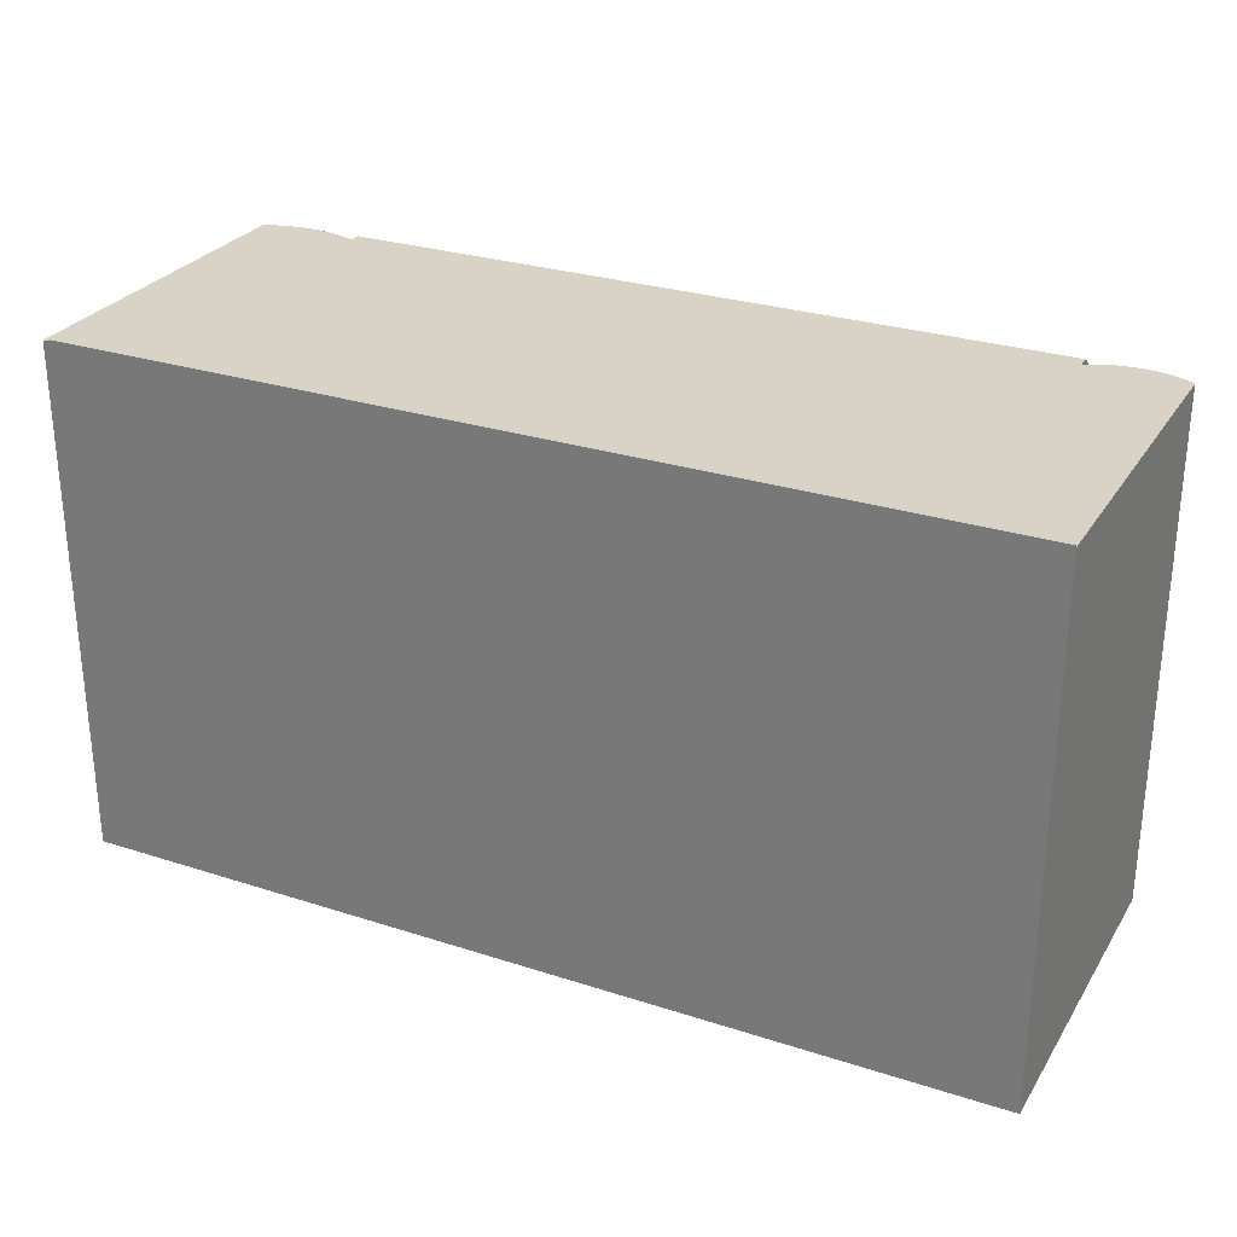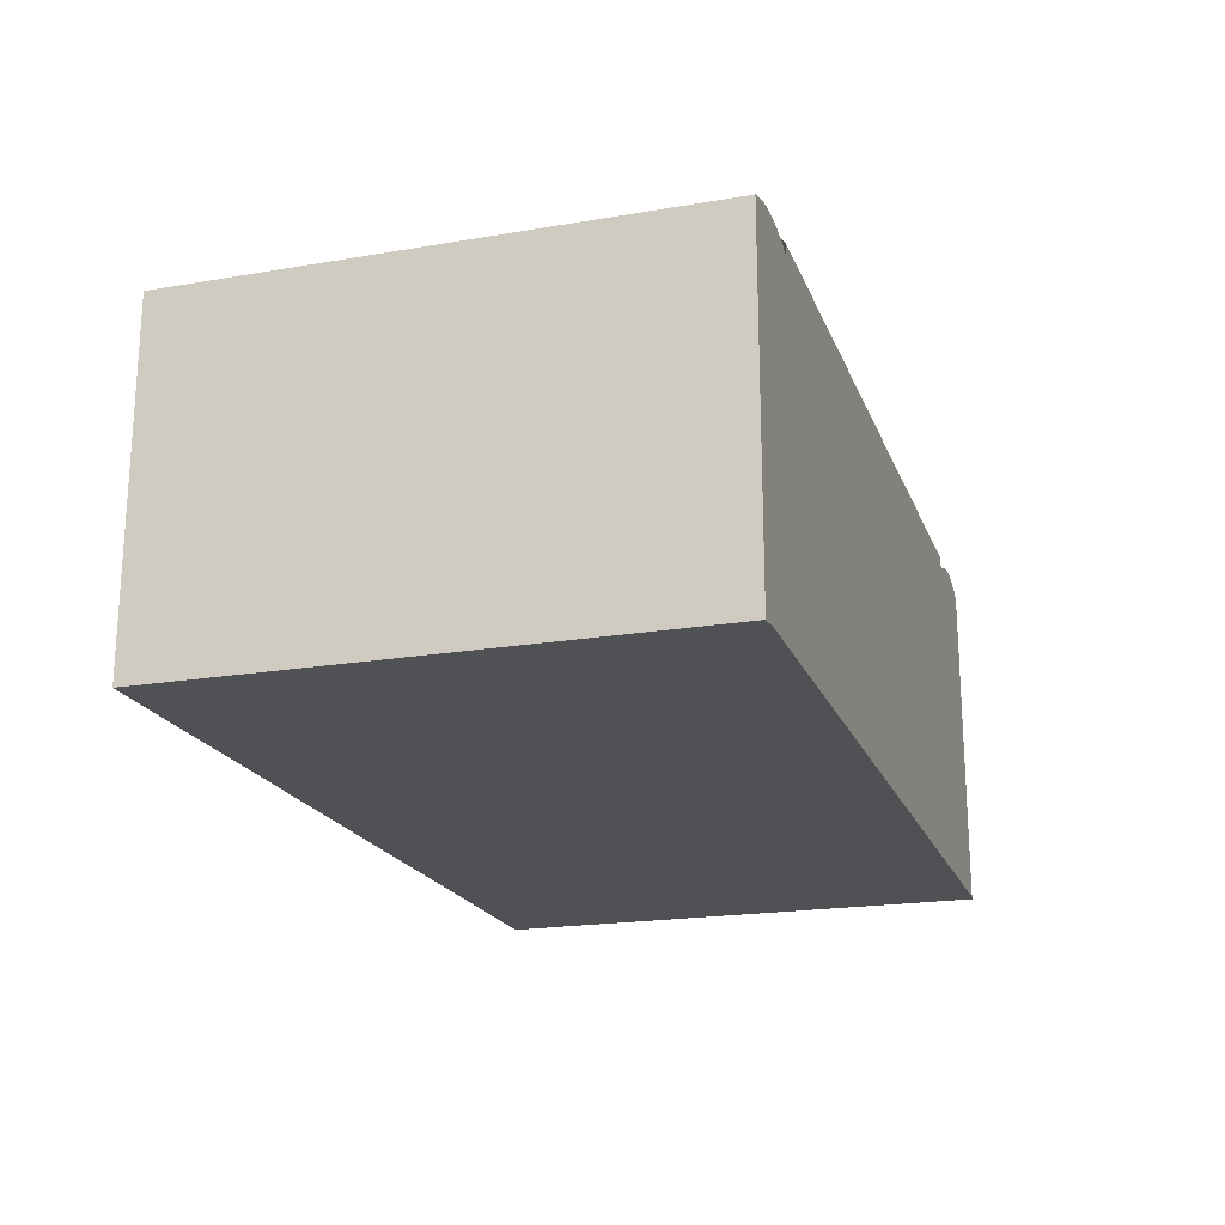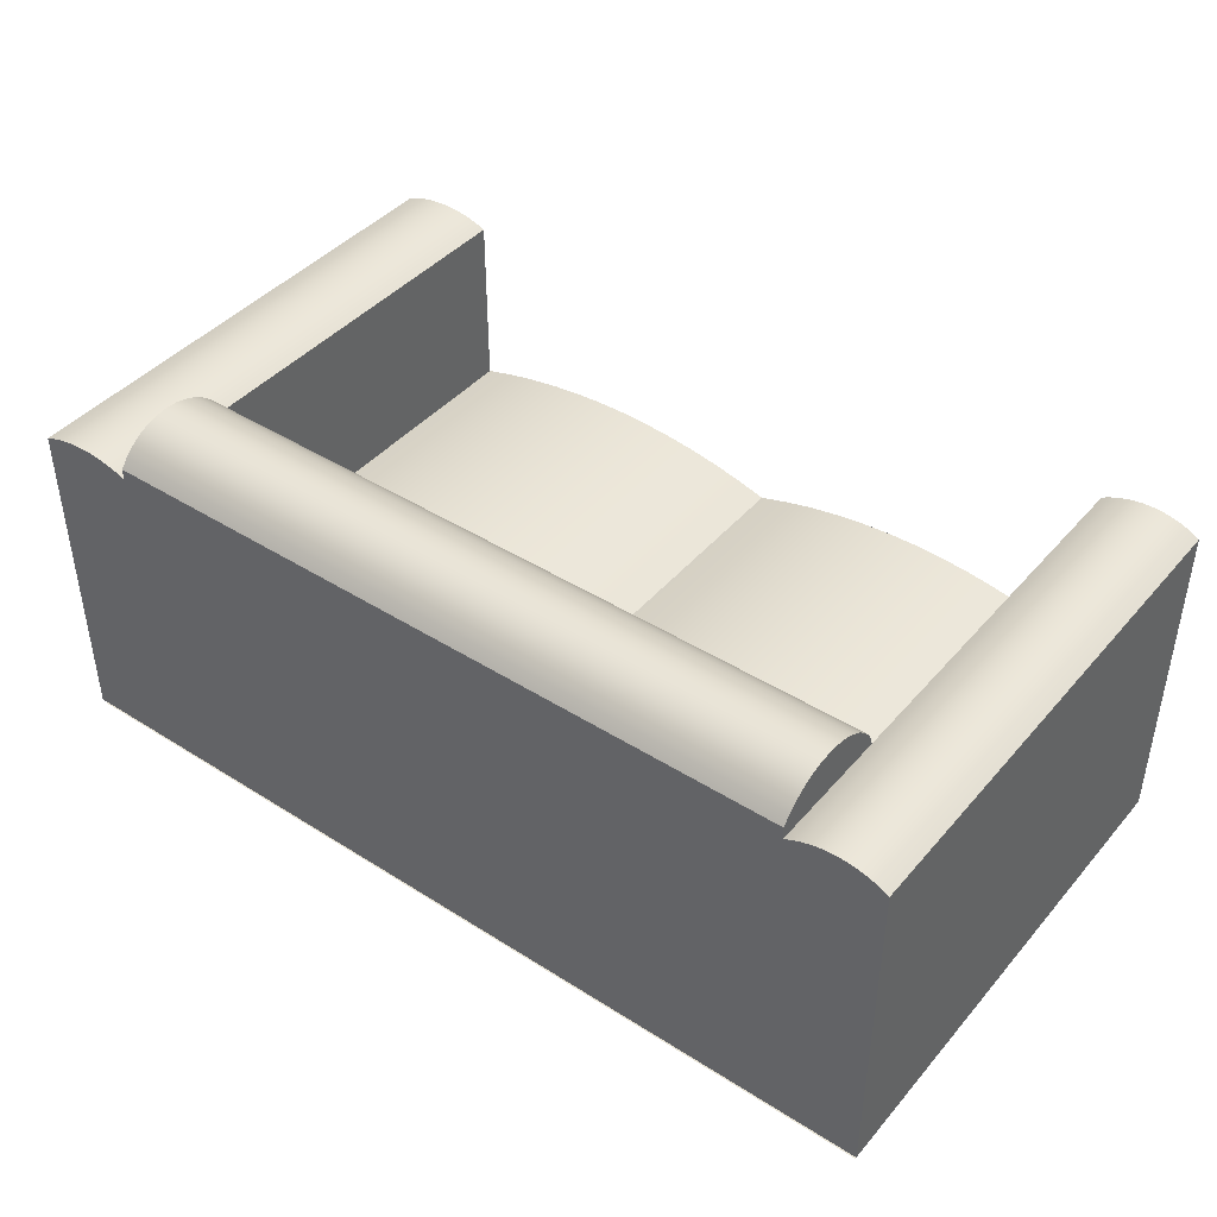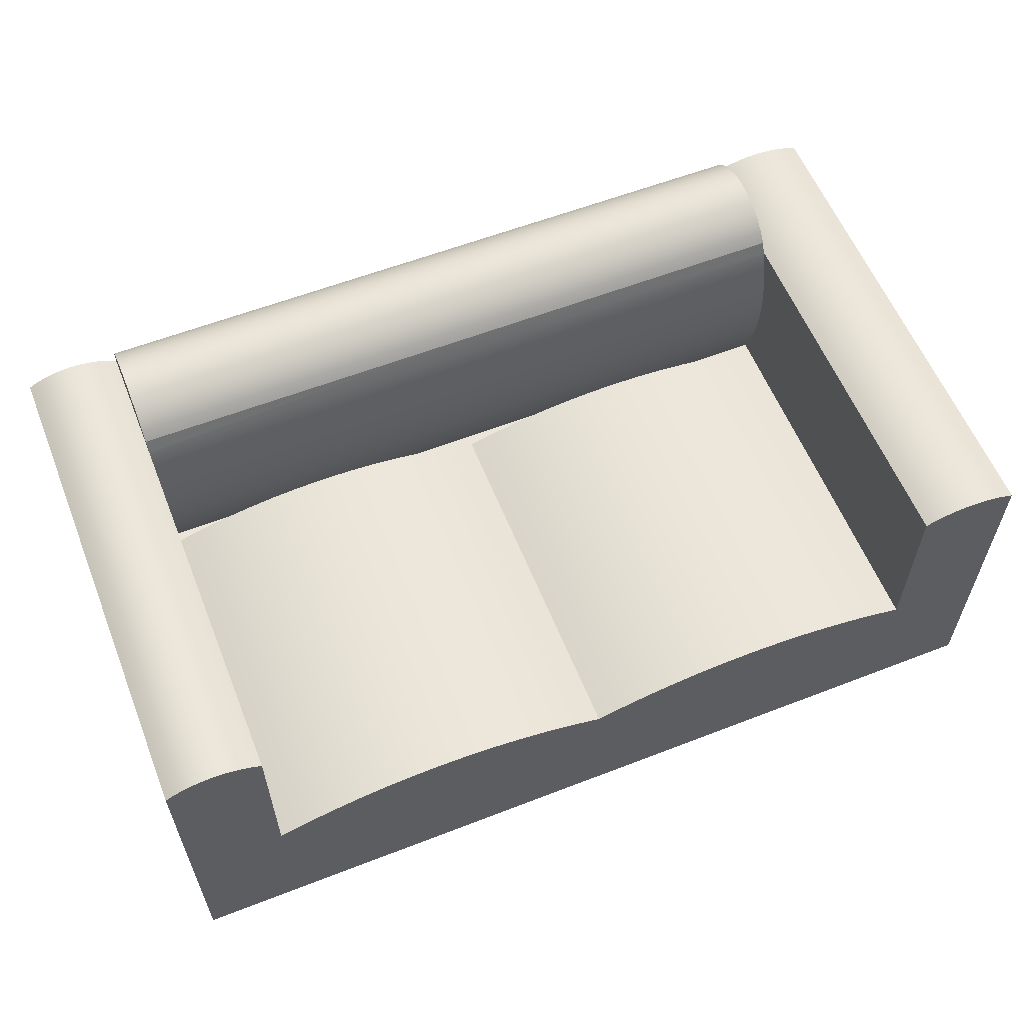
<metadata>
{"format":"obj","ext":"obj","renderer":"f3d","projection":"perspective","resolution":1024,"background":"white","views":[{"elev":28.0,"azim":26.1,"up":"+Z"},{"elev":-20.0,"azim":-72.6,"up":"+Y"},{"elev":42.5,"azim":37.1,"up":"+Y"},{"elev":58.9,"azim":158.2,"up":"+Y"}]}
</metadata>
<code>
v 0.4098 0.06767 0.1959
v 0.4098 -0.2354 -0.2633
v 0.4098 -0.2354 0.1959
v 0.4098 0.06767 -0.2633
v 0.3827 -0.2354 -0.2633
v -0.4016 -0.2354 0.1959
v 0.4031 0.07123 -0.2633
v 0.002732 -0.2354 -0.2633
v -0.408 -0.2354 0.1959
v 0.4098 -0.2354 0.1972
v 0.4031 0.07123 0.1959
v 0.3239 0.06767 -0.2633
v 0.3239 -0.09356 -0.2633
v 0.3239 0.06767 0.1959
v -0.408 -0.2354 -0.2633
v -0.4016 -0.2354 0.1972
v 0.3962 0.07418 -0.2633
v 0.3305 0.07123 -0.2633
v 0.002732 -0.09356 -0.2633
v -0.408 0.06896 0.1959
v 0.3962 0.07418 0.1959
v 0.3305 0.07123 0.1959
v 0.2979 -0.08548 -0.2633
v -0.3184 0.06896 0.1959
v -0.408 0.06896 -0.2633
v -0.3184 -0.09356 -0.2633
v 0.3891 0.0765 -0.2633
v 0.3374 0.07418 -0.2633
v 0.3239 0.06767 0.08623
v 0.3239 0.06767 0.08163
v 0.3374 0.07418 0.1959
v 0.3239 -0.09356 0.07626
v 0.02875 -0.08548 -0.2633
v 0.3239 0.07928 0.1959
v -0.3256 0.07169 0.1959
v -0.4009 0.07169 0.1959
v -0.02343 -0.08629 -0.2633
v 0.3891 0.0765 0.1959
v 0.3239 0.08759 0.1891
v 0.3239 0.007665 0.06868
v 0.3239 -0.02195 0.06868
v 0.3239 -0.007143 0.06817
v 0.002732 0.007665 0.06868
v 0.002732 -0.007143 0.06817
v 0.2979 -0.08548 0.07626
v 0.05518 -0.07883 -0.2633
v 0.02875 -0.08548 0.07626
v -0.3184 0.07928 0.1959
v -0.3256 0.07169 -0.2633
v -0.3184 0.06896 -0.2633
v -0.4009 0.07169 -0.2633
v -0.2923 -0.08629 -0.2633
v 0.002732 -0.09356 0.07626
v 0.3818 0.07817 -0.2633
v 0.3446 0.0765 -0.2633
v 0.3446 0.0765 0.1959
v 0.3239 -0.09356 0.08623
v 0.3239 0.07928 0.08623
v 0.3239 0.09471 0.1811
v 0.3239 0.0224 0.07021
v 0.002732 0.0224 0.07021
v 0.3239 -0.03669 0.07021
v 0.002732 -0.02195 0.06868
v 0.3239 -0.07979 0.08077
v 0.3239 0.06551 0.08077
v 0.002732 0.07928 0.08623
v 0.2715 -0.07883 -0.2633
v 0.05518 -0.07883 0.07626
v -0.3329 0.07395 -0.2633
v -0.3329 0.07395 0.1959
v -0.3184 -0.007143 0.06817
v -0.3935 0.07395 0.1959
v -0.2658 -0.08031 -0.2633
v -0.2923 -0.08629 0.07626
v -0.02343 -0.08629 0.07626
v 0.3818 0.07817 0.1959
v 0.3239 0.08759 0.09301
v -0.3184 0.09471 0.1811
v 0.3239 0.1004 0.172
v 0.3239 0.037 0.07274
v 0.3239 -0.05129 0.07274
v 0.002732 0.037 0.07274
v -0.3184 0.007665 0.06868
v 0.002732 -0.03669 0.07021
v -0.3184 0.0224 0.07021
v 0.3239 0.05139 0.07626
v 0.002732 0.06551 0.08077
v 0.2715 -0.07883 0.07626
v 0.002732 -0.09356 0.08623
v 0.3239 -0.06568 0.07626
v 0.002732 -0.06568 0.07626
v 0.002732 -0.05129 0.07274
v 0.2447 -0.07364 -0.2633
v 0.08193 -0.07364 0.07626
v -0.3184 0.08759 0.1891
v -0.3184 0.06896 0.08623
v -0.3184 -0.02195 0.06868
v -0.3935 0.07395 -0.2633
v -0.04992 -0.08031 -0.2633
v -0.2658 -0.08031 0.07626
v -0.3184 -0.09356 0.07626
v 0.3743 0.07918 -0.2633
v 0.3519 0.07817 -0.2633
v 0.3519 0.07817 0.1959
v 0.002732 -0.07979 0.08077
v -0.3184 0.08759 0.09301
v 0.3239 0.09471 0.101
v -0.3184 0.1004 0.172
v 0.3239 0.1047 0.1622
v 0.002732 0.05139 0.07626
v -0.3184 0.037 0.07274
v -0.3184 0.06896 0.08214
v -0.3184 -0.09356 0.08623
v 0.08193 -0.07364 -0.2633
v 0.2447 -0.07364 0.07626
v -0.3404 0.07571 -0.2633
v -0.3404 0.07571 0.1959
v -0.3184 -0.03669 0.07021
v -0.3861 0.07571 0.1959
v -0.239 -0.07565 -0.2633
v -0.239 -0.07565 0.07626
v -0.3184 -0.05129 0.07274
v -0.04992 -0.08031 0.07626
v 0.3743 0.07918 0.1959
v -0.3184 0.07928 0.08623
v 0.3239 0.1004 0.1101
v -0.3184 0.1047 0.1622
v 0.3239 0.1072 0.1517
v -0.3184 0.05139 0.07626
v -0.3184 0.06551 0.08077
v -0.3184 -0.07979 0.08077
v -0.3184 -0.06568 0.07626
v 0.2177 -0.06992 -0.2633
v 0.1089 -0.06992 0.07626
v 0.2177 -0.06992 0.07626
v -0.3861 0.07571 -0.2633
v -0.07668 -0.07565 -0.2633
v 0.3668 0.07952 -0.2633
v 0.3593 0.07918 -0.2633
v 0.3593 0.07918 0.1959
v 0.3239 0.1047 0.12
v -0.3184 0.09471 0.101
v -0.3184 0.1072 0.1517
v 0.3239 0.1081 0.1411
v 0.1089 -0.06992 -0.2633
v -0.3479 0.07697 -0.2633
v -0.3479 0.07697 0.1959
v -0.3785 0.07697 0.1959
v -0.1036 -0.07231 -0.2633
v -0.2121 -0.07231 0.07626
v -0.07668 -0.07565 0.07626
v 0.3668 0.07952 0.1959
v 0.3239 0.1072 0.1304
v -0.3184 0.1004 0.1101
v -0.3184 0.1081 0.1411
v 0.1361 -0.06769 -0.2633
v 0.1361 -0.06769 0.07626
v 0.1906 -0.06769 -0.2633
v -0.3785 0.07697 -0.2633
v -0.2121 -0.07231 -0.2633
v -0.1036 -0.07231 0.07626
v -0.3184 0.1047 0.12
v -0.3184 0.1072 0.1304
v 0.1906 -0.06769 0.07626
v -0.3556 0.07773 -0.2633
v -0.3556 0.07773 0.1959
v -0.3709 0.07773 0.1959
v -0.1307 -0.0703 -0.2633
v -0.185 -0.0703 0.07626
v -0.1307 -0.0703 0.07626
v 0.1633 -0.06694 -0.2633
v 0.1633 -0.06694 0.07626
v -0.3709 0.07773 -0.2633
v -0.185 -0.0703 -0.2633
v -0.3632 0.07799 -0.2633
v -0.3632 0.07799 0.1959
v -0.1579 -0.06963 -0.2633
v -0.1579 -0.06963 0.07626
v -0.4087 -0.2354 -0.2633
g mesh1_mesh1-geometry
f 1 2 3
f 2 1 4
f 5 3 2
f 3 6 1
f 4 1 7
f 4 5 2
f 8 3 5
f 9 1 6
f 8 6 3
f 6 10 3
f 3 10 6
f 11 7 1
f 12 4 7
f 5 4 13
f 5 13 8
f 14 1 9
f 6 15 9
f 15 6 8
f 10 6 16
f 16 6 10
f 7 11 17
f 1 14 11
f 13 4 12
f 12 7 18
f 13 19 8
f 20 14 9
f 15 20 9
f 19 15 8
f 21 17 11
f 18 7 17
f 22 11 14
f 18 22 12
f 19 13 23
f 24 14 20
f 20 15 25
f 15 19 26
f 17 21 27
f 21 11 22
f 18 17 28
f 14 29 22
f 12 22 30
f 22 18 31
f 13 32 23
f 19 23 33
f 14 24 34
f 35 24 20
f 15 26 25
f 20 25 36
f 37 26 19
f 38 27 21
f 28 17 27
f 31 21 22
f 28 31 18
f 30 22 29
f 14 39 29
f 40 41 42
f 42 41 40
f 40 43 42
f 42 44 41
f 45 23 32
f 33 23 46
f 33 47 19
f 48 34 24
f 39 14 34
f 35 49 24
f 36 35 20
f 25 26 50
f 51 36 25
f 26 37 52
f 19 53 37
f 27 38 54
f 38 21 31
f 28 27 55
f 31 28 56
f 57 30 29
f 29 30 57
f 30 58 29
f 29 58 30
f 29 39 59
f 60 41 40
f 40 41 60
f 60 61 40
f 44 42 43
f 43 40 61
f 60 62 41
f 41 62 60
f 41 63 62
f 63 41 44
f 30 64 65
f 65 64 30
f 30 66 65
f 23 45 67
f 45 53 32
f 32 53 45
f 46 23 67
f 46 68 33
f 53 19 47
f 47 33 68
f 34 48 39
f 50 24 49
f 49 35 69
f 70 35 36
f 26 71 50
f 25 50 49
f 36 51 72
f 25 49 51
f 52 37 73
f 52 74 26
f 75 37 53
f 76 54 38
f 55 27 54
f 56 38 31
f 55 56 28
f 30 57 64
f 64 57 30
f 66 57 29
f 29 57 66
f 58 66 30
f 29 77 58
f 66 29 58
f 58 29 66
f 59 39 78
f 29 59 79
f 80 81 60
f 60 81 80
f 80 82 60
f 61 60 82
f 63 43 44
f 44 43 63
f 43 83 44
f 84 61 43
f 43 61 84
f 61 85 43
f 60 81 62
f 62 81 60
f 62 84 81
f 84 62 63
f 44 71 63
f 65 64 86
f 86 64 65
f 65 87 86
f 87 65 66
f 88 67 45
f 53 45 47
f 47 45 53
f 89 53 32
f 86 64 90
f 90 64 86
f 90 91 64
f 80 90 81
f 81 90 80
f 81 92 90
f 46 67 93
f 68 46 94
f 47 45 68
f 68 45 47
f 95 39 48
f 96 24 50
f 70 69 35
f 51 49 69
f 72 70 36
f 26 97 71
f 83 50 71
f 98 72 51
f 73 37 99
f 73 100 52
f 101 26 74
f 74 52 100
f 37 75 99
f 75 101 53
f 53 101 75
f 54 76 102
f 76 38 56
f 55 54 103
f 56 55 104
f 64 105 57
f 57 66 89
f 89 66 57
f 58 106 66
f 29 107 77
f 77 106 58
f 95 78 39
f 78 108 59
f 79 59 108
f 29 79 109
f 86 90 80
f 80 90 86
f 86 110 80
f 82 80 110
f 92 82 61
f 61 82 92
f 82 111 61
f 84 43 63
f 63 43 84
f 71 44 83
f 83 43 85
f 92 61 84
f 84 61 92
f 85 61 111
f 92 81 84
f 63 97 84
f 97 63 71
f 110 86 87
f 66 112 87
f 87 89 66
f 66 89 87
f 67 88 93
f 68 45 88
f 88 45 68
f 113 53 89
f 89 32 57
f 105 64 91
f 91 90 92
f 46 93 114
f 114 94 46
f 68 115 94
f 94 115 68
f 112 96 50
f 69 70 116
f 51 69 98
f 117 70 72
f 26 118 97
f 85 50 83
f 72 98 119
f 73 99 120
f 100 73 121
f 101 122 26
f 101 75 74
f 74 75 101
f 74 75 100
f 100 75 74
f 123 99 75
f 53 113 101
f 124 102 76
f 103 54 102
f 104 76 56
f 103 104 55
f 89 57 105
f 125 66 106
f 29 126 107
f 77 107 106
f 108 127 79
f 109 79 127
f 29 109 128
f 91 110 82
f 82 110 91
f 110 129 82
f 91 82 92
f 92 82 91
f 111 82 129
f 84 118 92
f 111 50 85
f 118 84 97
f 105 87 110
f 110 87 105
f 87 130 110
f 130 87 112
f 125 112 66
f 89 87 105
f 105 87 89
f 115 93 88
f 68 88 115
f 115 88 68
f 113 89 131
f 105 110 91
f 91 110 105
f 91 132 105
f 92 122 91
f 114 93 133
f 94 114 134
f 94 115 135
f 135 115 94
f 50 130 112
f 117 116 70
f 98 69 116
f 119 117 72
f 26 122 118
f 136 119 98
f 120 99 137
f 120 121 73
f 100 123 121
f 121 123 100
f 101 132 122
f 100 75 123
f 123 75 100
f 99 123 137
f 131 101 113
f 102 124 138
f 124 76 104
f 103 102 139
f 104 103 140
f 105 131 89
f 29 141 126
f 107 126 142
f 142 106 107
f 127 143 109
f 128 109 143
f 29 128 144
f 129 110 130
f 129 50 111
f 122 92 118
f 93 115 133
f 131 105 132
f 132 91 122
f 114 133 145
f 145 134 114
f 94 135 134
f 134 135 94
f 135 133 115
f 130 50 129
f 116 117 146
f 98 116 136
f 147 117 119
f 119 136 148
f 120 137 149
f 121 120 150
f 121 123 151
f 151 123 121
f 101 131 132
f 151 137 123
f 152 138 124
f 139 102 138
f 140 124 104
f 139 140 103
f 29 153 141
f 126 141 154
f 154 142 126
f 143 155 128
f 144 128 155
f 29 144 153
f 145 133 156
f 134 145 157
f 134 135 157
f 157 135 134
f 133 135 158
f 147 146 117
f 136 116 146
f 148 147 119
f 159 148 136
f 137 151 149
f 120 149 160
f 160 150 120
f 121 161 150
f 150 161 121
f 121 151 161
f 161 151 121
f 138 152 139
f 152 124 140
f 140 139 152
f 141 153 162
f 162 154 141
f 155 163 144
f 153 144 163
f 156 133 158
f 156 157 145
f 157 135 164
f 164 135 157
f 164 158 135
f 146 147 165
f 136 146 159
f 166 147 148
f 148 159 167
f 161 149 151
f 160 149 168
f 150 160 169
f 150 161 170
f 170 161 150
f 163 162 153
f 156 158 171
f 157 156 172
f 157 164 172
f 172 164 157
f 158 164 171
f 166 165 147
f 159 146 165
f 167 166 148
f 173 167 159
f 149 161 168
f 160 168 174
f 174 169 160
f 150 170 169
f 169 170 150
f 170 168 161
f 171 172 156
f 172 171 164
f 165 166 175
f 159 165 173
f 176 166 167
f 167 173 176
f 174 168 177
f 169 174 178
f 169 170 178
f 178 170 169
f 168 170 177
f 176 175 166
f 173 165 175
f 175 176 173
f 177 178 174
f 178 177 170
g mesh1_mesh1-geometry
f 3 2 1
f 4 1 2
f 2 3 5
f 1 6 3
f 7 1 4
f 2 5 4
f 5 3 8
f 6 1 9
f 3 6 8
f 1 7 11
f 7 4 12
f 13 4 5
f 8 13 5
f 9 1 14
f 9 15 6
f 8 6 15
f 17 11 7
f 11 14 1
f 12 4 13
f 18 7 12
f 8 19 13
f 9 14 20
f 9 20 15
f 8 15 19
f 11 17 21
f 17 7 18
f 14 11 22
f 12 42 13
f 13 42 12
f 12 22 18
f 23 13 19
f 20 14 24
f 25 15 20
f 26 19 15
f 27 21 17
f 22 11 21
f 28 17 18
f 22 29 14
f 12 40 42
f 42 40 12
f 41 13 42
f 42 13 41
f 30 22 12
f 31 18 22
f 23 32 13
f 33 23 19
f 34 24 14
f 20 24 35
f 25 26 15
f 36 25 20
f 19 26 37
f 21 27 38
f 27 17 28
f 22 21 31
f 18 31 28
f 29 22 30
f 29 39 14
f 12 60 40
f 40 60 12
f 42 43 40
f 62 13 41
f 41 13 62
f 41 44 42
f 65 12 30
f 30 12 65
f 32 23 45
f 90 32 13
f 13 32 90
f 46 23 33
f 19 47 33
f 24 34 48
f 34 14 39
f 24 49 35
f 20 35 36
f 50 26 25
f 25 36 51
f 52 37 26
f 37 53 19
f 54 38 27
f 31 21 38
f 55 27 28
f 56 28 31
f 59 39 29
f 12 80 60
f 60 80 12
f 40 61 60
f 43 42 44
f 61 40 43
f 81 13 62
f 62 13 81
f 62 63 41
f 44 41 63
f 12 65 86
f 86 65 12
f 65 66 30
f 67 45 23
f 64 32 90
f 90 32 64
f 90 13 81
f 81 13 90
f 67 23 46
f 33 68 46
f 47 19 53
f 68 33 47
f 39 48 34
f 49 24 50
f 69 35 49
f 36 35 70
f 50 71 26
f 49 50 25
f 72 51 36
f 51 49 25
f 73 37 52
f 26 74 52
f 53 37 75
f 38 54 76
f 54 27 55
f 31 38 56
f 28 56 55
f 30 66 58
f 58 77 29
f 78 39 59
f 79 59 29
f 12 86 80
f 80 86 12
f 60 82 80
f 82 60 61
f 44 83 43
f 43 85 61
f 81 84 62
f 63 62 84
f 63 71 44
f 86 87 65
f 66 65 87
f 45 67 88
f 32 53 89
f 32 64 57
f 57 64 32
f 64 91 90
f 90 92 81
f 93 67 46
f 94 46 68
f 48 39 95
f 50 24 96
f 35 69 70
f 69 49 51
f 36 70 72
f 71 97 26
f 71 50 83
f 51 72 98
f 99 37 73
f 52 100 73
f 74 26 101
f 100 52 74
f 99 75 37
f 102 76 54
f 56 38 76
f 103 54 55
f 104 55 56
f 57 105 64
f 66 106 58
f 77 107 29
f 58 106 77
f 39 78 95
f 59 108 78
f 108 59 79
f 109 79 29
f 80 110 86
f 110 80 82
f 61 111 82
f 83 44 71
f 85 43 83
f 111 61 85
f 84 81 92
f 84 97 63
f 71 63 97
f 87 86 110
f 87 112 66
f 93 88 67
f 89 53 113
f 57 32 89
f 91 64 105
f 92 90 91
f 114 93 46
f 46 94 114
f 50 96 112
f 116 70 69
f 98 69 51
f 72 70 117
f 97 118 26
f 83 50 85
f 119 98 72
f 120 99 73
f 121 73 100
f 26 122 101
f 75 99 123
f 101 113 53
f 76 102 124
f 102 54 103
f 56 76 104
f 55 104 103
f 105 57 89
f 106 66 125
f 107 126 29
f 106 107 77
f 79 127 108
f 127 79 109
f 128 109 29
f 82 129 110
f 129 82 111
f 92 118 84
f 85 50 111
f 97 84 118
f 110 130 87
f 112 87 130
f 66 112 125
f 88 93 115
f 131 89 113
f 105 132 91
f 91 122 92
f 133 93 114
f 134 114 94
f 112 130 50
f 70 116 117
f 116 69 98
f 72 117 119
f 118 122 26
f 98 119 136
f 137 99 120
f 73 121 120
f 122 132 101
f 137 123 99
f 113 101 131
f 138 124 102
f 104 76 124
f 139 102 103
f 140 103 104
f 89 131 105
f 126 141 29
f 142 126 107
f 107 106 142
f 109 143 127
f 143 109 128
f 144 128 29
f 130 110 129
f 111 50 129
f 118 92 122
f 133 115 93
f 132 105 131
f 122 91 132
f 145 133 114
f 114 134 145
f 115 133 135
f 129 50 130
f 146 117 116
f 136 116 98
f 119 117 147
f 148 136 119
f 149 137 120
f 150 120 121
f 132 131 101
f 123 137 151
f 124 138 152
f 138 102 139
f 104 124 140
f 103 140 139
f 141 153 29
f 154 141 126
f 126 142 154
f 128 155 143
f 155 128 144
f 153 144 29
f 156 133 145
f 157 145 134
f 158 135 133
f 117 146 147
f 146 116 136
f 119 147 148
f 136 148 159
f 149 151 137
f 160 149 120
f 120 150 160
f 139 152 138
f 140 124 152
f 152 139 140
f 162 153 141
f 141 154 162
f 144 163 155
f 163 144 153
f 158 133 156
f 145 157 156
f 135 158 164
f 165 147 146
f 159 146 136
f 148 147 166
f 167 159 148
f 151 149 161
f 168 149 160
f 169 160 150
f 153 162 163
f 171 158 156
f 172 156 157
f 171 164 158
f 147 165 166
f 165 146 159
f 148 166 167
f 159 167 173
f 168 161 149
f 174 168 160
f 160 169 174
f 161 168 170
f 156 172 171
f 164 171 172
f 175 166 165
f 173 165 159
f 167 166 176
f 176 173 167
f 177 168 174
f 178 174 169
f 177 170 168
f 166 175 176
f 175 165 173
f 173 176 175
f 174 178 177
f 170 177 178
g mesh2_mesh2-geometry
l 58 30
g mesh3_mesh3-geometry
l 57 29
g mesh4_mesh4-geometry
l 53 75
l 53 47
l 75 123
l 47 68
l 123 151
l 68 94
l 151 161
l 161 170
l 170 178
l 178 169
l 169 150
l 150 121
l 121 100
l 100 74
l 74 101
g mesh5_mesh5-geometry
l 115 88
l 135 115
l 164 135
g mesh6_mesh6-geometry
l 15 179

</code>
